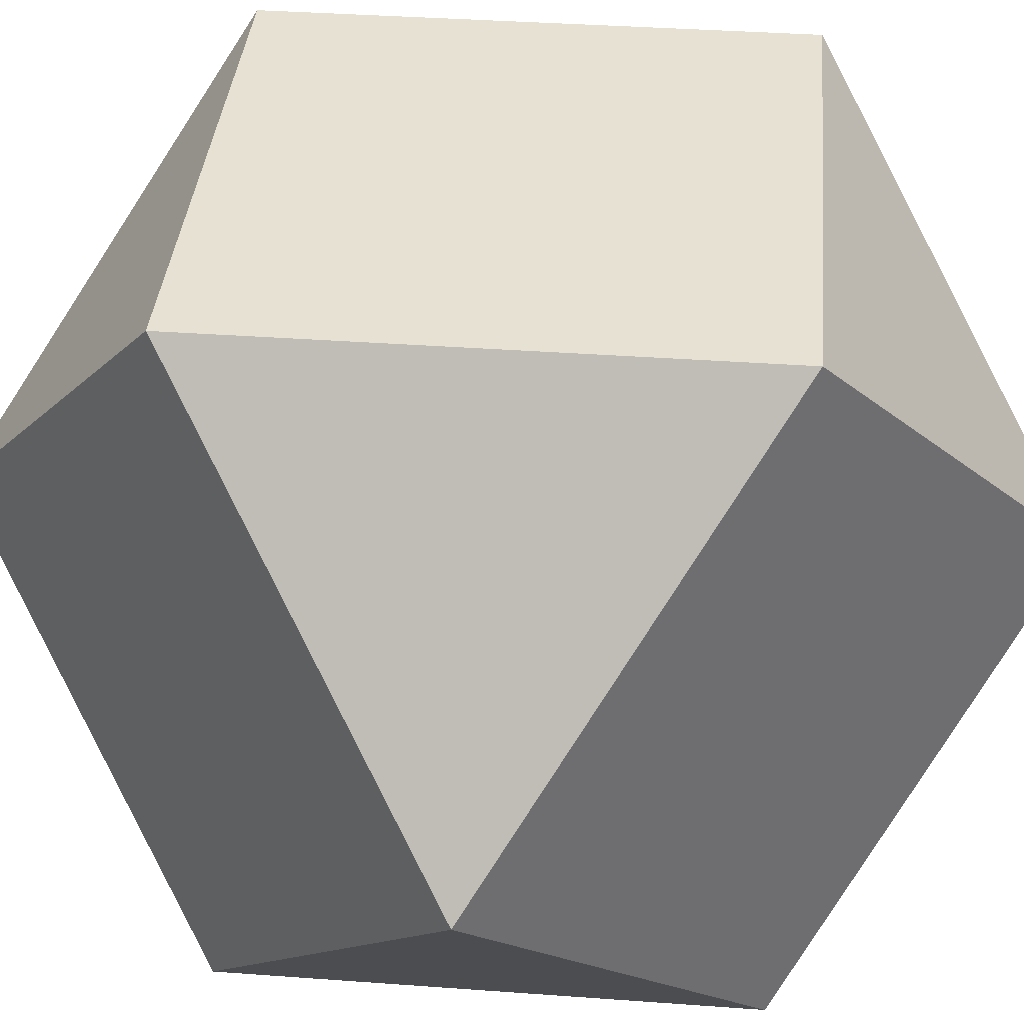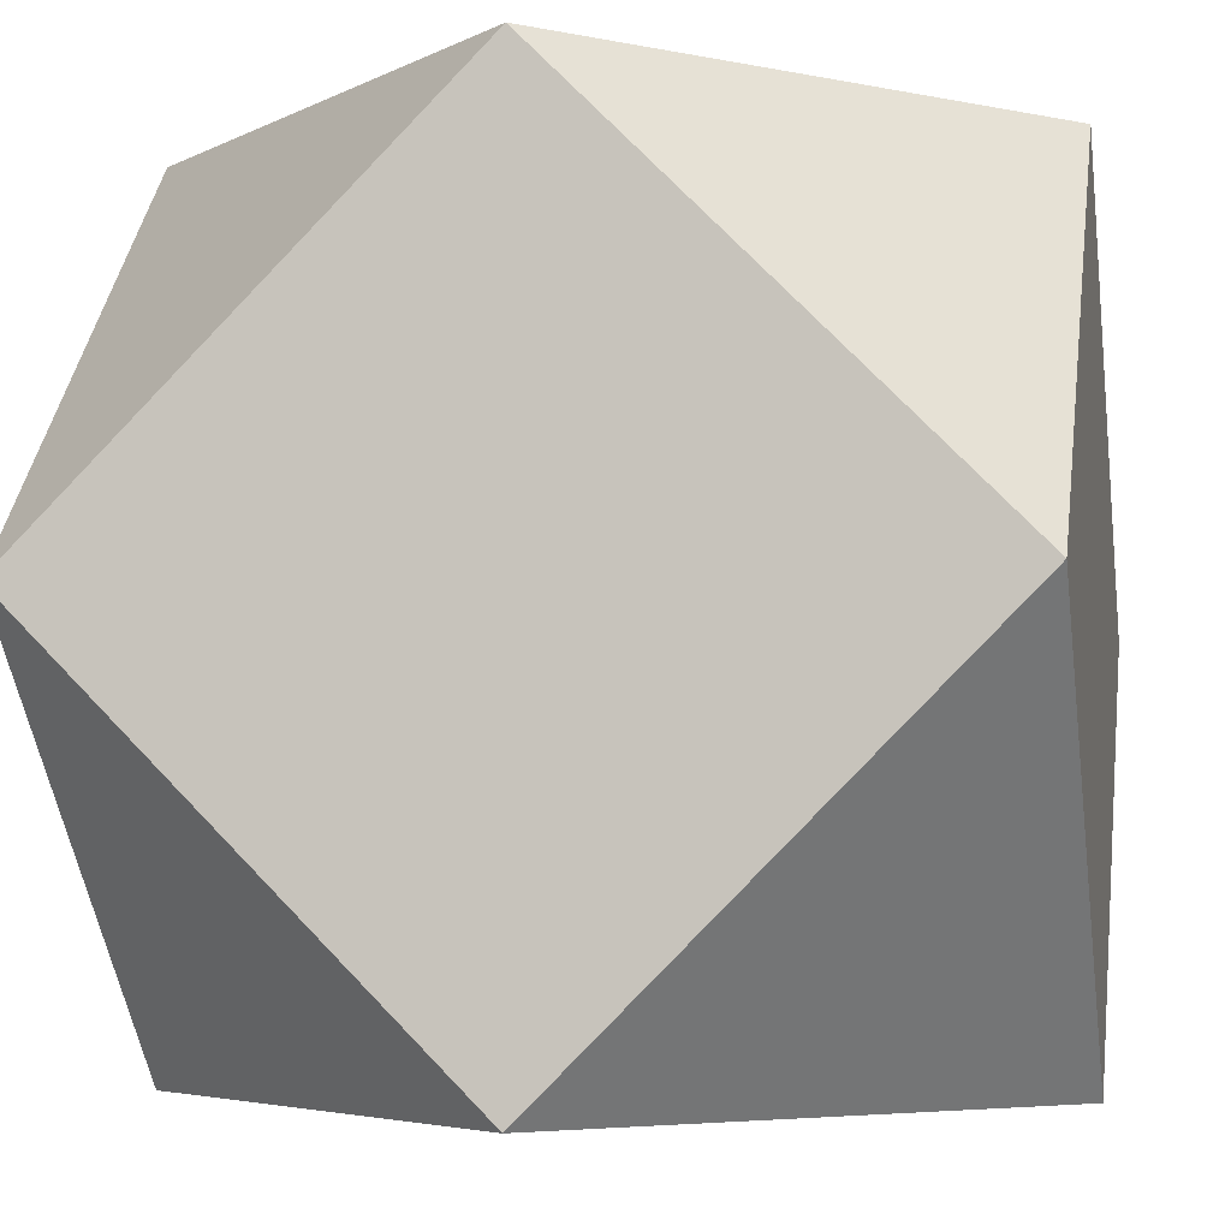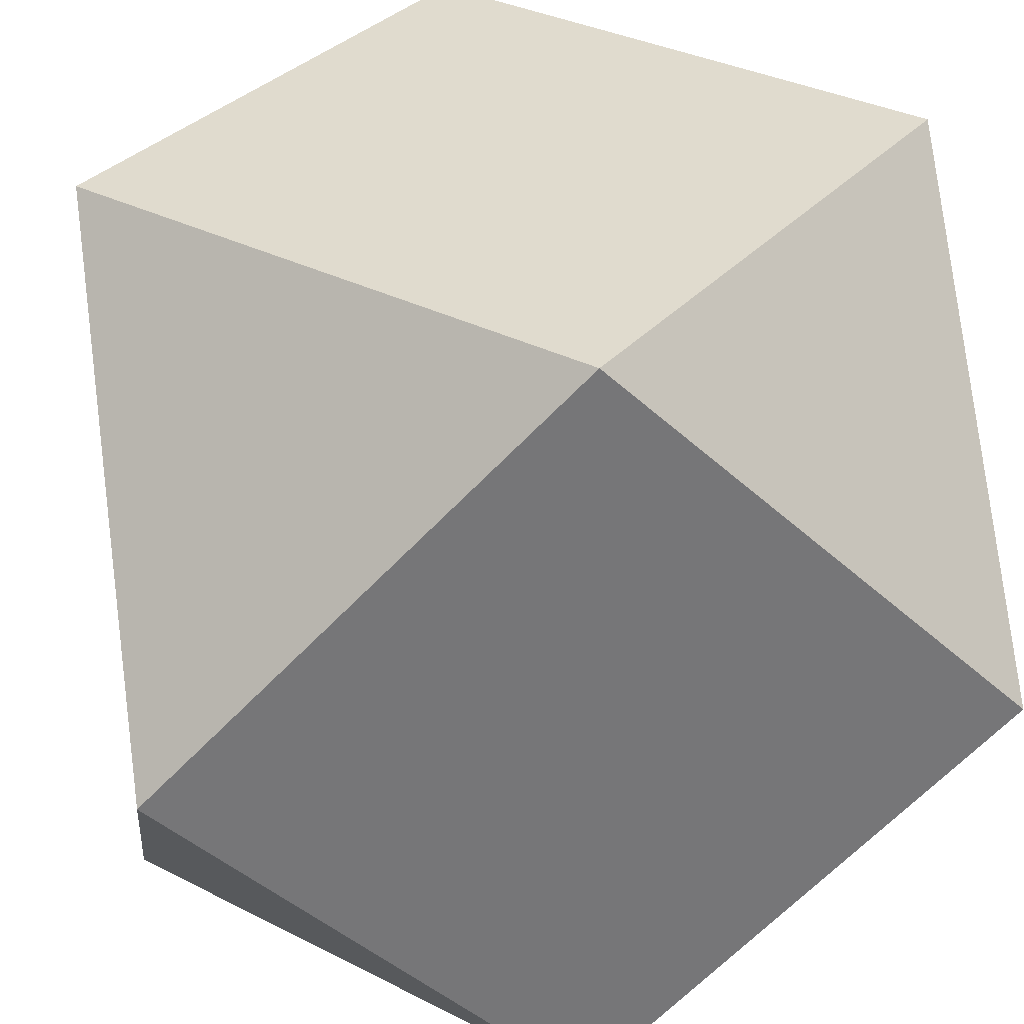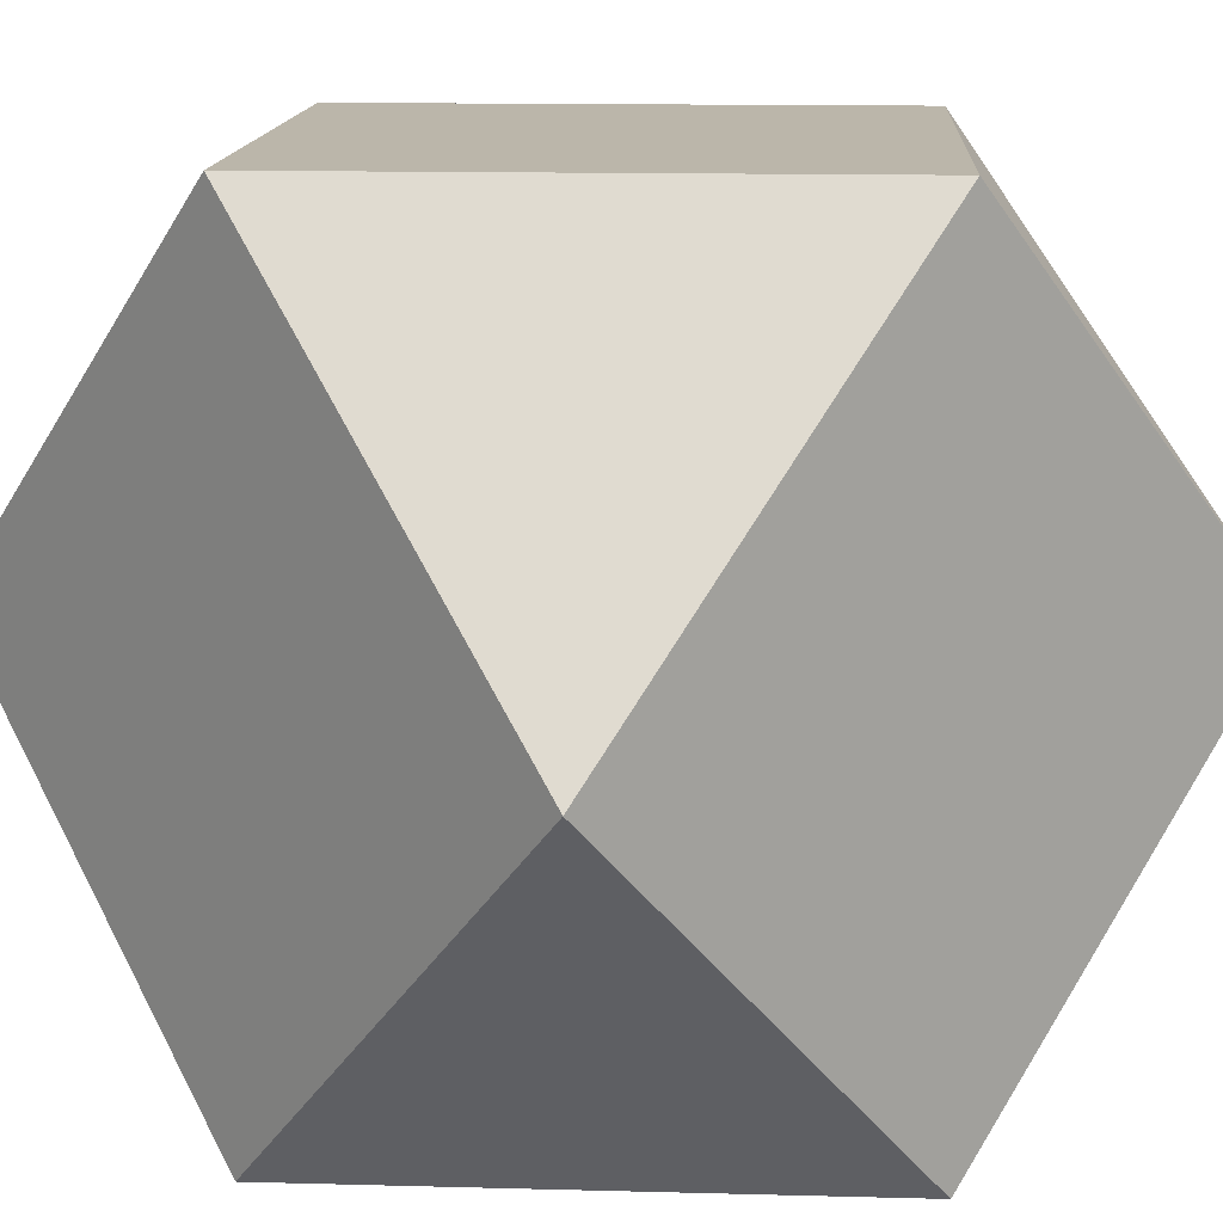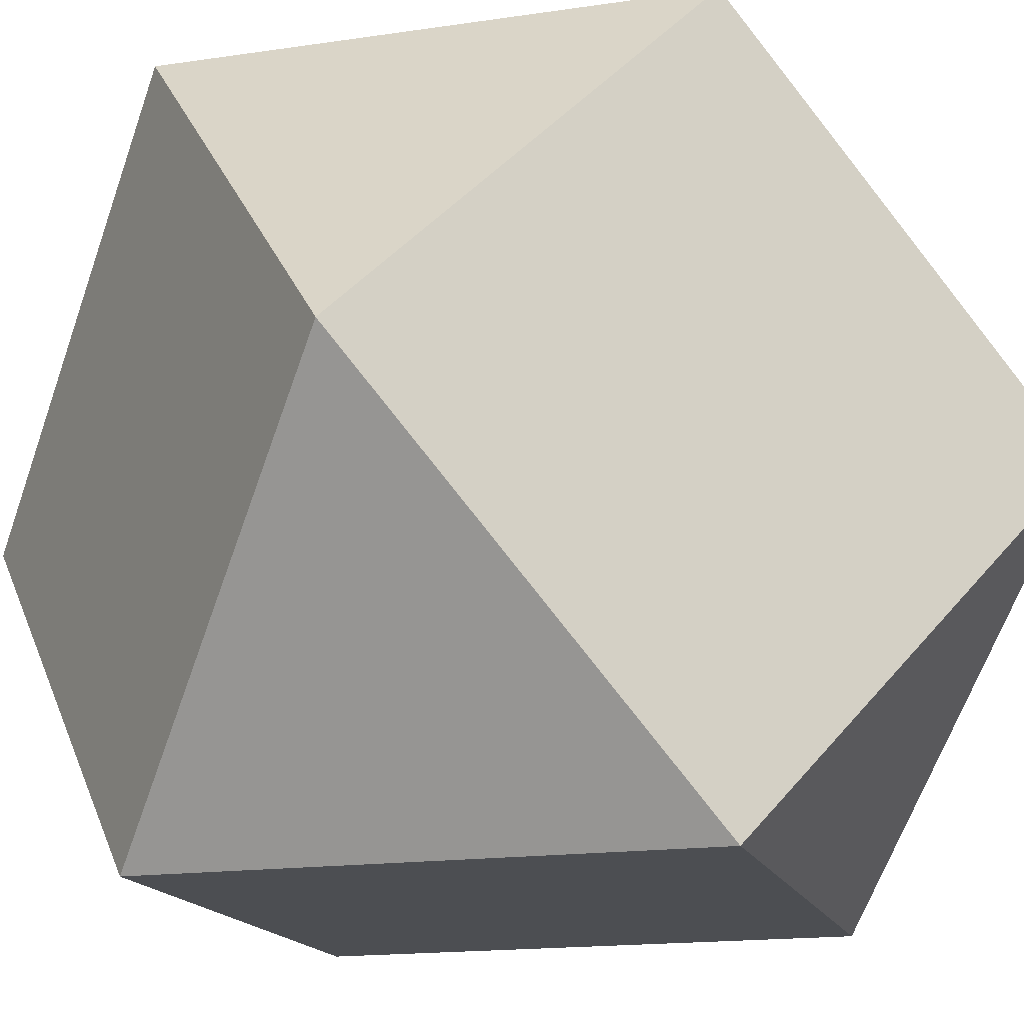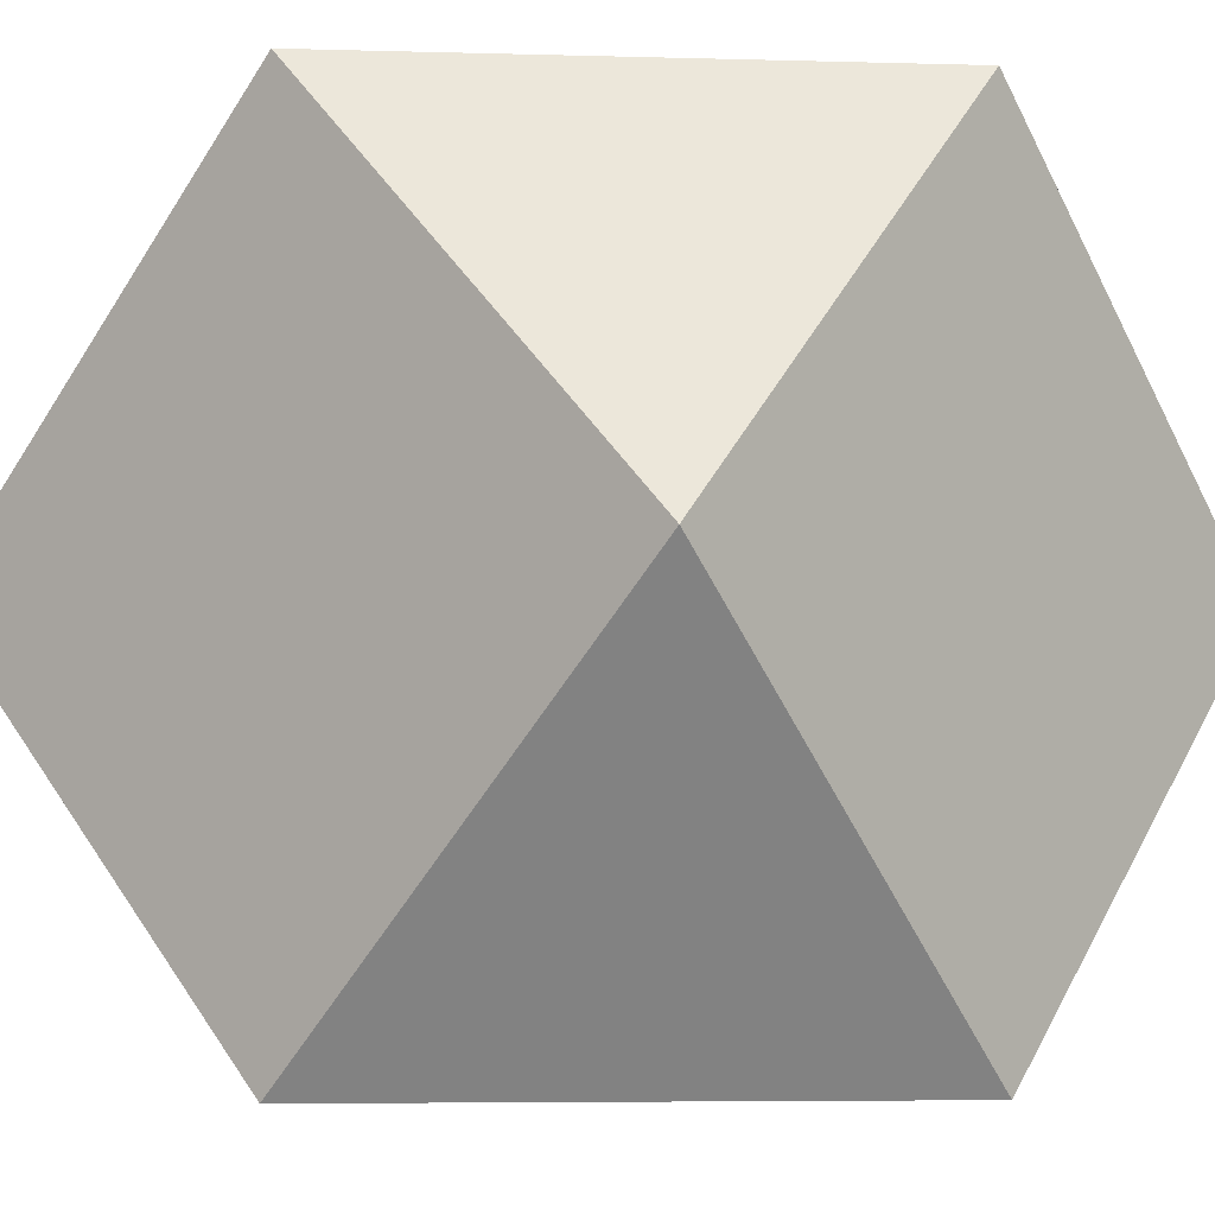
<metadata>
{"format":"obj","ext":"obj","renderer":"f3d","projection":"perspective","resolution":1024,"background":"white","views":[{"elev":38.7,"azim":-39.8,"up":"+Y"},{"elev":-4.8,"azim":101.5,"up":"+Z"},{"elev":33.6,"azim":79.9,"up":"+Y"},{"elev":14.1,"azim":48.3,"up":"+Y"},{"elev":-17.0,"azim":-118.6,"up":"+Z"},{"elev":-5.7,"azim":-49.9,"up":"+Y"}]}
</metadata>
<code>
o Cubeoctahedron.obj
g default
v 0 0.7071 -0.7071
v 0 -0.7071 -0.7071
v 0 -0.7071 0.7071
v 0 0.7071 0.7071
v 0.7071 0 -0.7071
v -0.7071 0 -0.7071
v -0.7071 0 0.7071
v 0.7071 0 0.7071
v 0.7071 0.7071 -0
v -0.7071 0.7071 -0
v -0.7071 -0.7071 -0
v 0.7071 -0.7071 -0
g Cubeoctahedron
f 9 5 1
f 6 10 1
f 5 12 2
f 11 6 2
f 7 11 3
f 12 8 3
f 10 7 4
f 8 9 4
f 10 4 9 1
f 5 2 6 1
f 12 3 11 2
f 8 4 7 3
f 9 8 12 5
f 11 7 10 6

</code>
